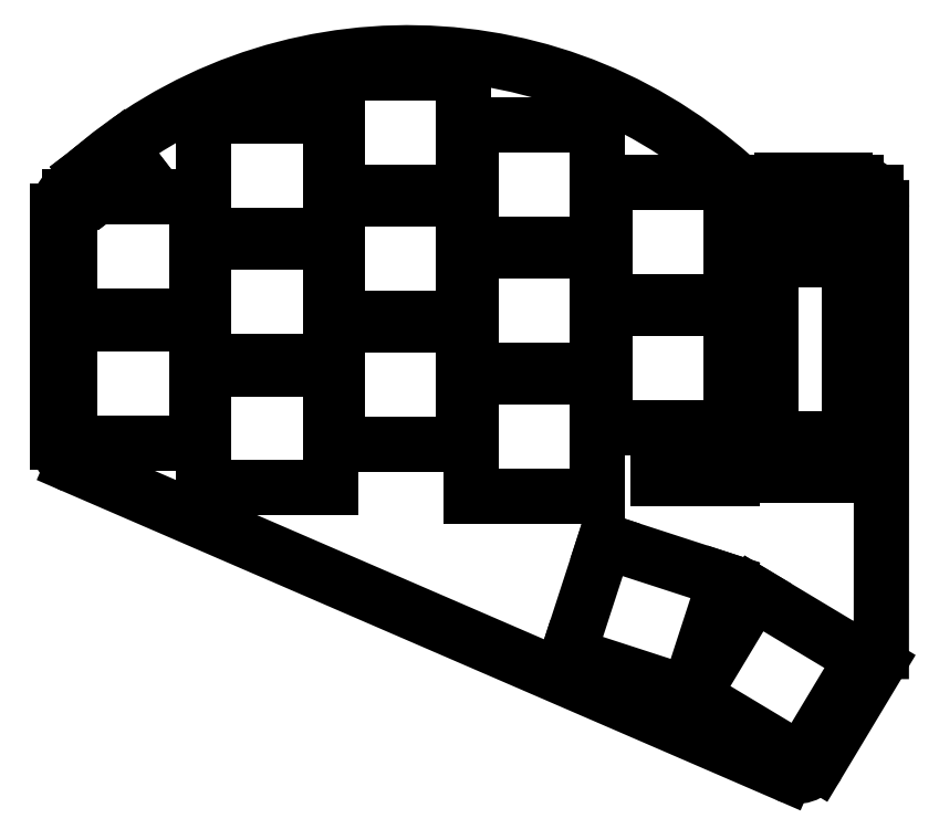
<metadata>
{"format":"dxf","ext":"dxf","renderer":"ezdxf+matplotlib","layout":"modelspace","background":"white","min_lineweight":24,"dpi":150}
</metadata>
<code>
0
SECTION
2
ENTITIES
0
LINE
8
0
10
190.3
20
-136.6
11
91.66
21
-93.91
0
LINE
8
0
10
89.55
20
-90.7
11
89.55
21
-58.69
0
LINE
8
0
10
185.2
20
-54.7
11
200
21
-54.7
0
LINE
8
0
10
203.5
20
-58.2
11
203.5
21
-119.7
0
LINE
8
0
10
203
20
-121.5
11
194.7
21
-135.2
0
ARC
8
0
10
93.05
20
-90.7
40
3.5
50
180
51
246.6
0
ARC
8
0
10
200
20
-58.2
40
3.5
50
360
51
90
0
ARC
8
0
10
200
20
-119.7
40
3.5
50
329
51
360
0
ARC
8
0
10
191.7
20
-133.4
40
3.5
50
246.6
51
329
0
ARC
8
0
10
138
20
-104.2
40
67.5
50
48.35
51
134.6
0
ARC
8
0
10
93.05
20
-58.69
40
3.5
50
134.6
51
180
0
ARC
8
0
10
185.2
20
-51.2
40
3.5
50
228.3
51
270
0
LINE
8
0
10
91.25
20
-90.75
11
108.8
21
-90.75
0
LINE
8
0
10
108.8
20
-90.75
11
108.8
21
-74.25
0
LINE
8
0
10
108.8
20
-74.25
11
91.25
21
-74.25
0
LINE
8
0
10
91.25
20
-74.25
11
91.25
21
-90.75
0
LINE
8
0
10
91.25
20
-73.25
11
108.8
21
-73.25
0
LINE
8
0
10
108.8
20
-73.25
11
108.8
21
-56.75
0
LINE
8
0
10
108.8
20
-56.75
11
91.25
21
-56.75
0
LINE
8
0
10
91.25
20
-56.75
11
91.25
21
-73.25
0
LINE
8
0
10
109.8
20
-97
11
127.2
21
-97
0
LINE
8
0
10
127.2
20
-97
11
127.2
21
-80.5
0
LINE
8
0
10
127.2
20
-80.5
11
109.8
21
-80.5
0
LINE
8
0
10
109.8
20
-80.5
11
109.8
21
-97
0
LINE
8
0
10
109.8
20
-79.5
11
127.2
21
-79.5
0
LINE
8
0
10
127.2
20
-79.5
11
127.2
21
-63
0
LINE
8
0
10
127.2
20
-63
11
109.8
21
-63
0
LINE
8
0
10
109.8
20
-63
11
109.8
21
-79.5
0
LINE
8
0
10
109.8
20
-62
11
127.2
21
-62
0
LINE
8
0
10
127.2
20
-62
11
127.2
21
-45.5
0
LINE
8
0
10
127.2
20
-45.5
11
109.8
21
-45.5
0
LINE
8
0
10
109.8
20
-45.5
11
109.8
21
-62
0
LINE
8
0
10
128.2
20
-91
11
145.8
21
-91
0
LINE
8
0
10
145.8
20
-91
11
145.8
21
-74.5
0
LINE
8
0
10
145.8
20
-74.5
11
128.2
21
-74.5
0
LINE
8
0
10
128.2
20
-74.5
11
128.2
21
-91
0
LINE
8
0
10
128.2
20
-73.5
11
145.8
21
-73.5
0
LINE
8
0
10
145.8
20
-73.5
11
145.8
21
-57
0
LINE
8
0
10
145.8
20
-57
11
128.2
21
-57
0
LINE
8
0
10
128.2
20
-57
11
128.2
21
-73.5
0
LINE
8
0
10
128.2
20
-56
11
145.8
21
-56
0
LINE
8
0
10
145.8
20
-56
11
145.8
21
-39.5
0
LINE
8
0
10
145.8
20
-39.5
11
128.2
21
-39.5
0
LINE
8
0
10
128.2
20
-39.5
11
128.2
21
-56
0
LINE
8
0
10
146.8
20
-98.2
11
164.2
21
-98.2
0
LINE
8
0
10
164.2
20
-98.2
11
164.2
21
-81.7
0
LINE
8
0
10
164.2
20
-81.7
11
146.8
21
-81.7
0
LINE
8
0
10
146.8
20
-81.7
11
146.8
21
-98.2
0
LINE
8
0
10
146.8
20
-80.7
11
164.2
21
-80.7
0
LINE
8
0
10
164.2
20
-80.7
11
164.2
21
-64.2
0
LINE
8
0
10
164.2
20
-64.2
11
146.8
21
-64.2
0
LINE
8
0
10
146.8
20
-64.2
11
146.8
21
-80.7
0
LINE
8
0
10
146.8
20
-63.2
11
164.2
21
-63.2
0
LINE
8
0
10
164.2
20
-63.2
11
164.2
21
-46.7
0
LINE
8
0
10
164.2
20
-46.7
11
146.8
21
-46.7
0
LINE
8
0
10
146.8
20
-46.7
11
146.8
21
-63.2
0
LINE
8
0
10
165.2
20
-88.7
11
182.8
21
-88.7
0
LINE
8
0
10
182.8
20
-88.7
11
182.8
21
-72.2
0
LINE
8
0
10
182.8
20
-72.2
11
165.2
21
-72.2
0
LINE
8
0
10
165.2
20
-72.2
11
165.2
21
-88.7
0
LINE
8
0
10
165.2
20
-71.2
11
182.8
21
-71.2
0
LINE
8
0
10
182.8
20
-71.2
11
182.8
21
-54.7
0
LINE
8
0
10
182.8
20
-54.7
11
165.2
21
-54.7
0
LINE
8
0
10
165.2
20
-54.7
11
165.2
21
-71.2
0
LINE
8
0
10
160.2
20
-120.1
11
176.8
21
-125.5
0
LINE
8
0
10
176.8
20
-125.5
11
181.9
21
-109.8
0
LINE
8
0
10
181.9
20
-109.8
11
165.3
21
-104.4
0
LINE
8
0
10
165.3
20
-104.4
11
160.2
21
-120.1
0
LINE
8
0
10
177.4
20
-125.8
11
192.4
21
-134.8
0
LINE
8
0
10
192.4
20
-134.8
11
200.9
21
-120.6
0
LINE
8
0
10
200.9
20
-120.6
11
185.9
21
-111.6
0
LINE
8
0
10
185.9
20
-111.6
11
177.4
21
-125.8
0
LINE
8
0
10
184.5
20
-90.25
11
202.8
21
-90.25
0
LINE
8
0
10
202.8
20
-90.25
11
202.8
21
-56.15
0
LINE
8
0
10
202.8
20
-56.15
11
184.5
21
-56.15
0
LINE
8
0
10
184.5
20
-56.15
11
184.5
21
-90.25
0
LINE
8
0
10
186.7
20
-95.25
11
200.7
21
-95.25
0
LINE
8
0
10
200.7
20
-95.25
11
200.7
21
-59.25
0
LINE
8
0
10
200.7
20
-59.25
11
186.7
21
-59.25
0
LINE
8
0
10
186.7
20
-59.25
11
186.7
21
-95.25
0
LINE
8
0
10
188.2
20
-90.65
11
199.1
21
-90.65
0
LINE
8
0
10
199.1
20
-90.65
11
199.1
21
-65.35
0
LINE
8
0
10
199.1
20
-65.35
11
188.2
21
-65.35
0
LINE
8
0
10
188.2
20
-65.35
11
188.2
21
-90.65
0
LINE
8
0
10
198.6
20
-58.88
11
198.6
21
-54.33
0
LINE
8
0
10
198.6
20
-54.33
11
189.8
21
-54.33
0
LINE
8
0
10
189.8
20
-54.33
11
189.8
21
-58.88
0
LINE
8
0
10
189.8
20
-58.88
11
198.6
21
-58.88
0
LINE
8
0
10
172.6
20
-95.75
11
182.9
21
-95.75
0
LINE
8
0
10
182.9
20
-95.75
11
182.9
21
-88.85
0
LINE
8
0
10
172.6
20
-88.85
11
182.9
21
-88.85
0
LINE
8
0
10
172.6
20
-88.85
11
172.6
21
-95.75
0
LINE
8
0
10
100.2
20
-52.6
11
98.15
21
-49.91
0
LINE
8
0
10
98.15
20
-49.91
11
93.78
21
-53.26
0
LINE
8
0
10
93.78
20
-53.26
11
95.85
21
-55.95
0
LINE
8
0
10
95.85
20
-55.95
11
100.2
21
-52.6
0
ENDSEC
0
EOF

</code>
